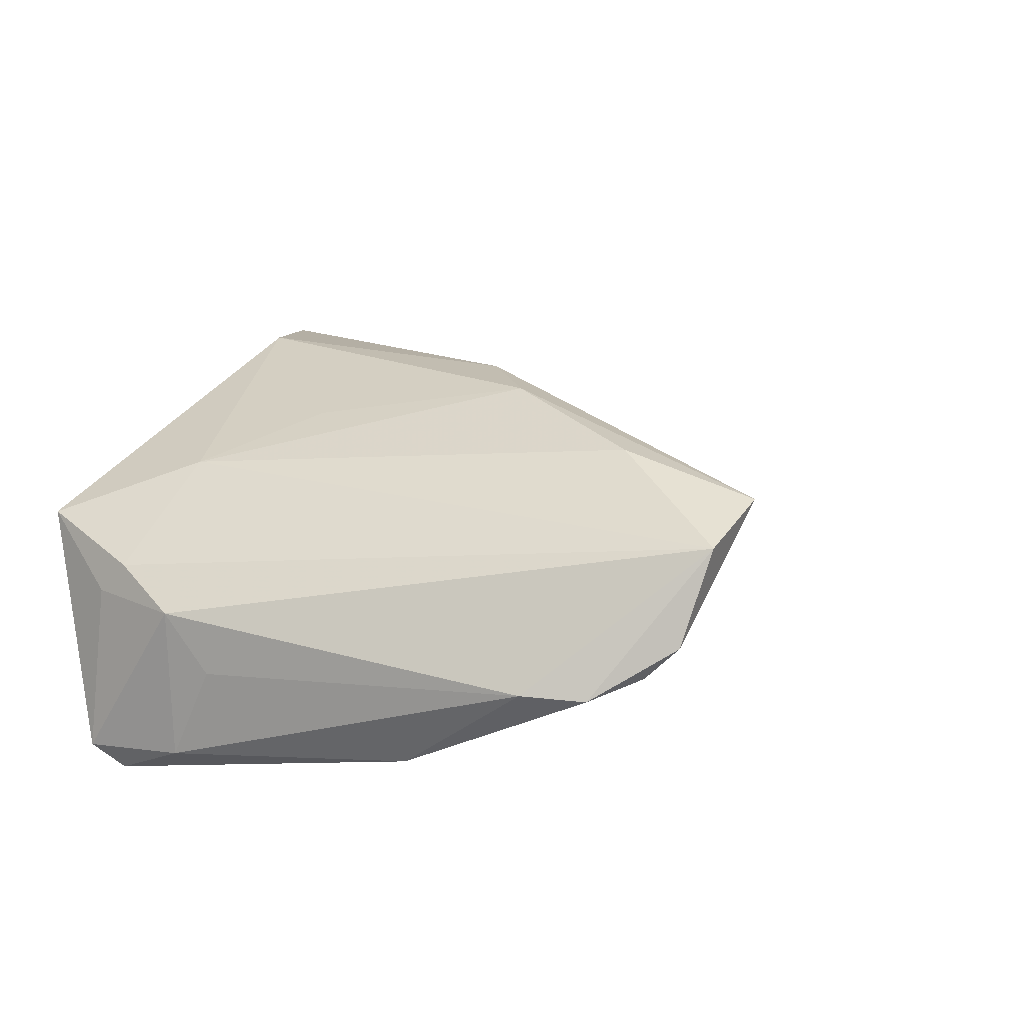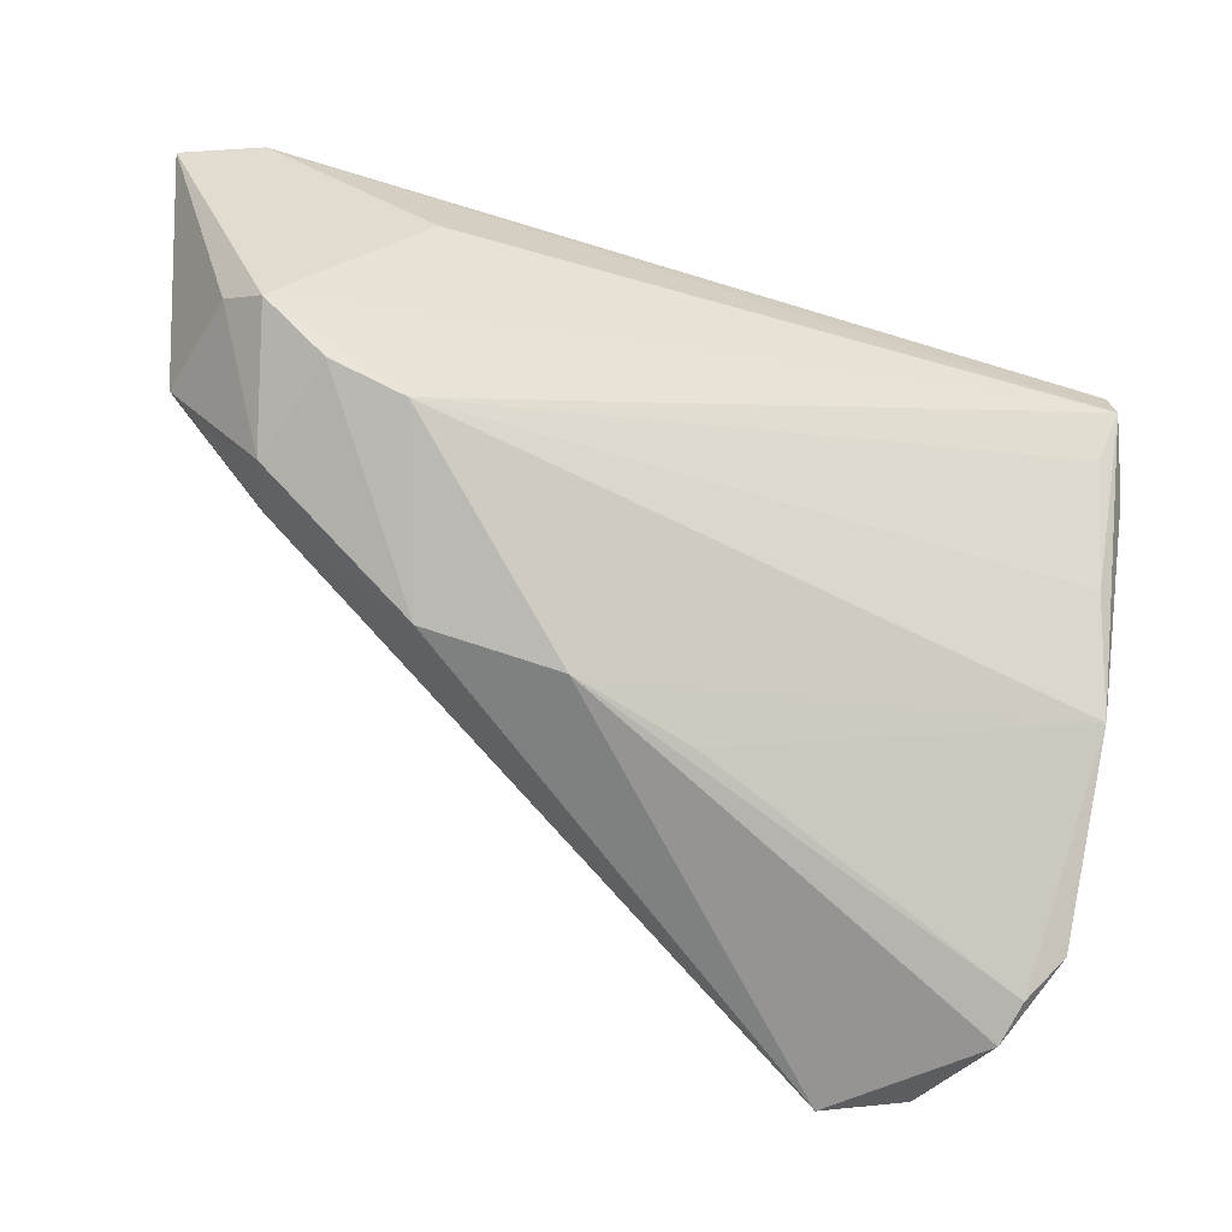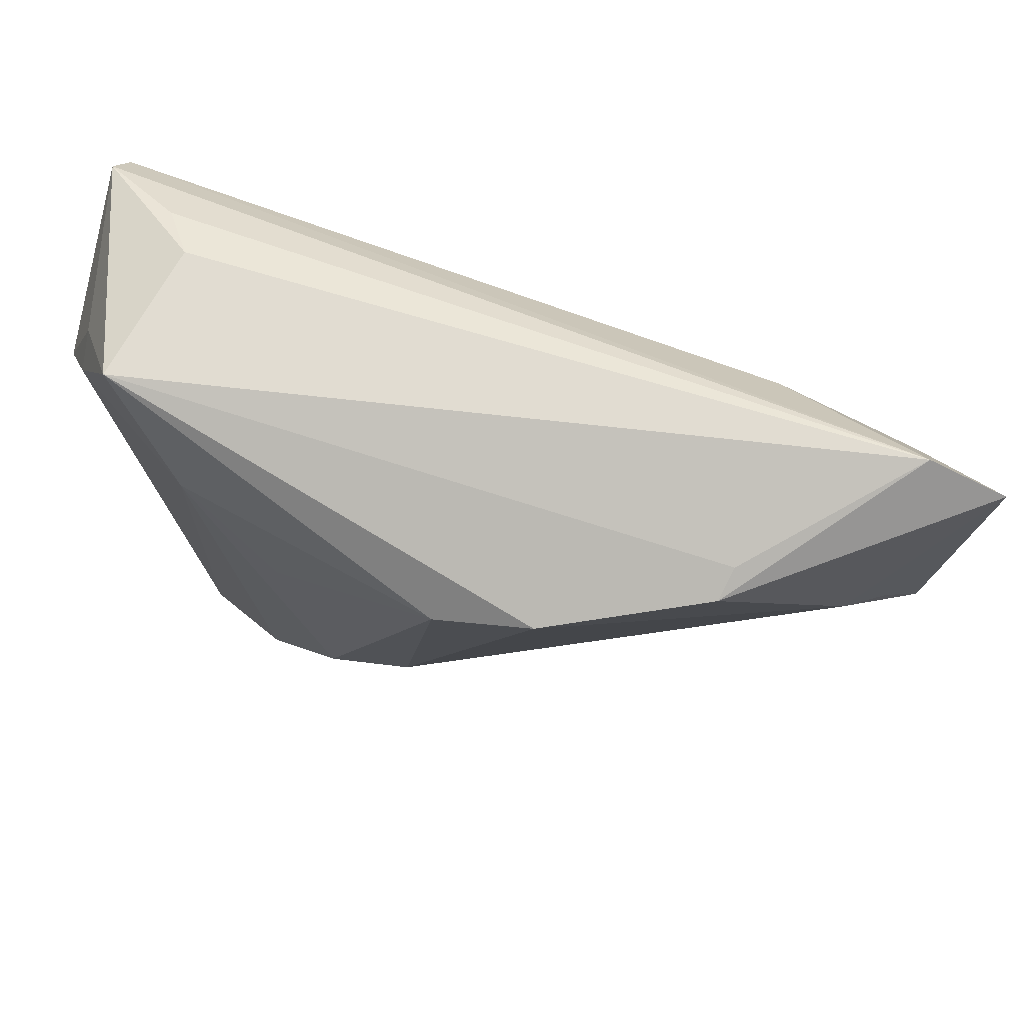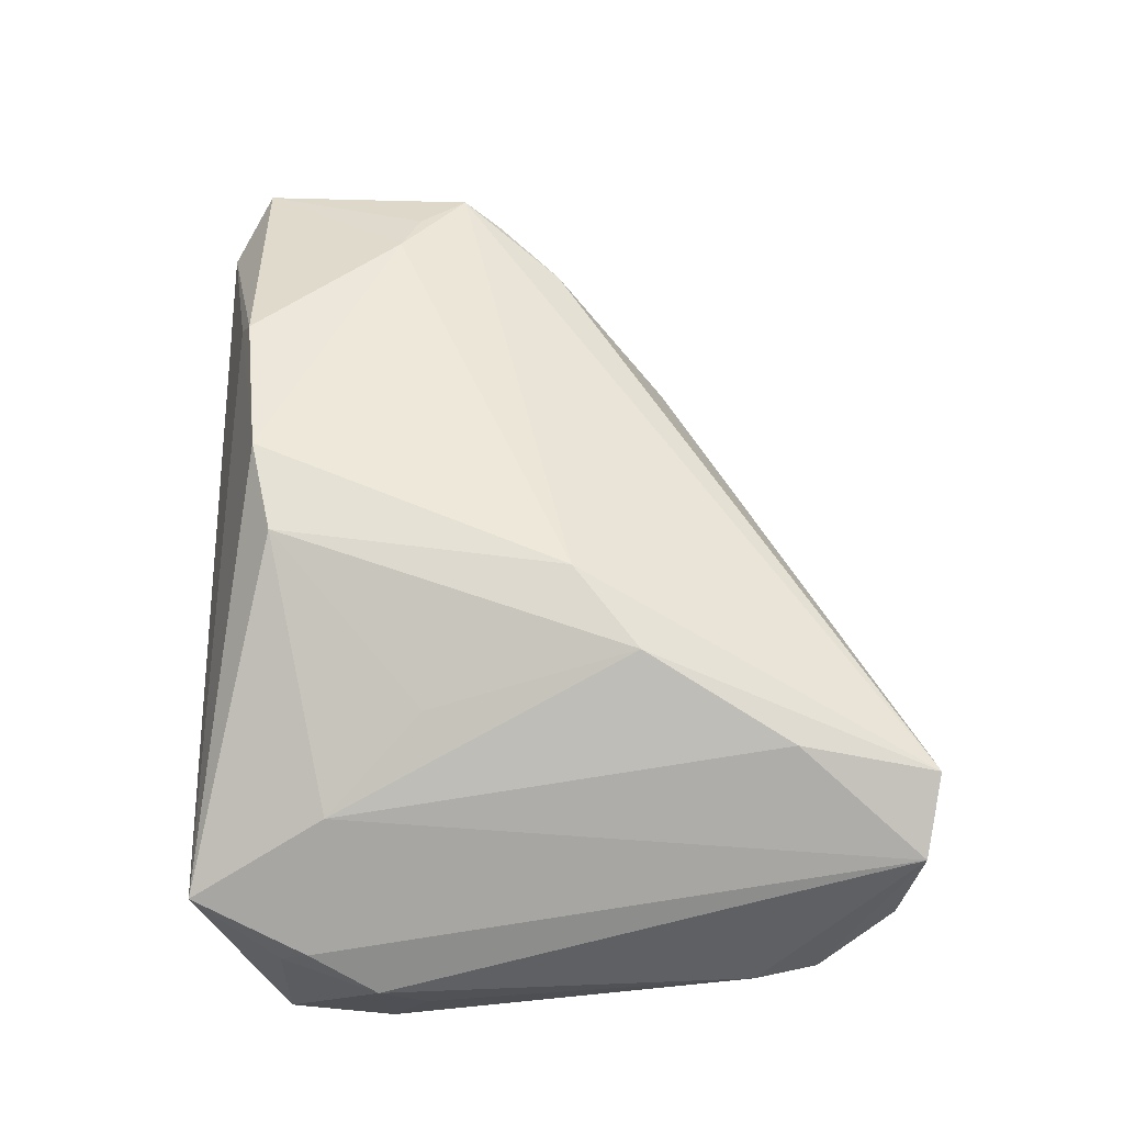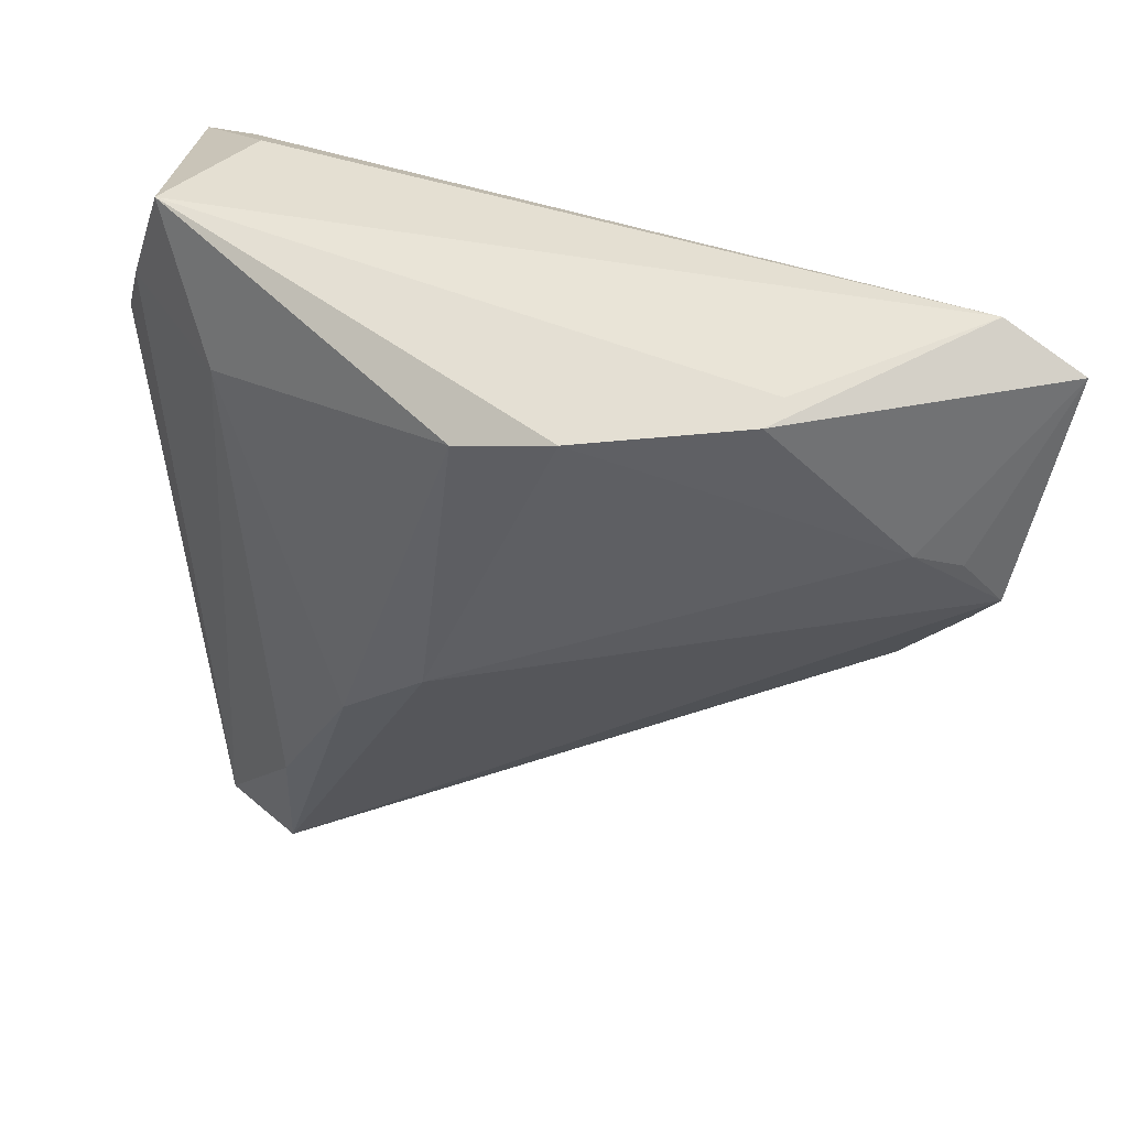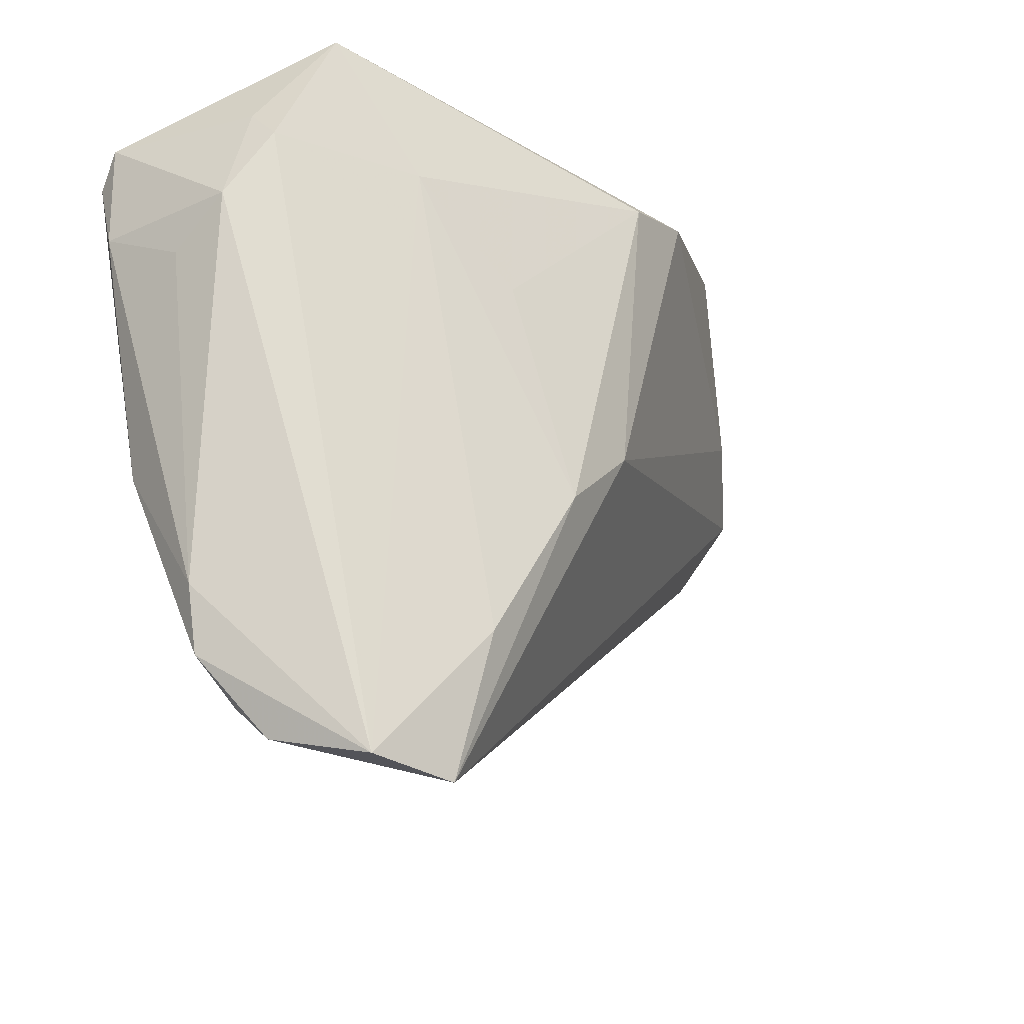
<metadata>
{"format":"obj","ext":"obj","renderer":"f3d","projection":"perspective","resolution":1024,"background":"white","views":[{"elev":16.9,"azim":-66.5,"up":"+Z"},{"elev":-35.5,"azim":153.8,"up":"+Y"},{"elev":75.7,"azim":14.5,"up":"+Y"},{"elev":71.6,"azim":-90.1,"up":"+Z"},{"elev":42.8,"azim":21.9,"up":"+Y"},{"elev":-21.3,"azim":-53.2,"up":"+Y"}]}
</metadata>
<code>
v 0.04748 -0.003229 -0.01689
v -0.03645 -0.04501 -0.001771
v -0.0408 -0.03987 -0.003769
v 0.004327 -0.03043 -0.00898
v 0.04865 0.01065 0.007075
v -0.04 0.01272 -0.02033
v 0.01872 -0.02694 -0.01046
v -0.03138 -0.05096 0.01262
v 0.004916 0.0238 0.02272
v 0.04695 -0.009318 0.0006444
v -0.04235 -0.03245 -0.003651
v 0.03408 0.02835 0.01411
v 0.05018 -0.009402 -0.006814
v -0.03074 0.03154 -0.008317
v -0.04075 0.01978 0.004207
v -0.04346 0.024 -0.01867
v 0.05387 0.003065 -0.01561
v 0.05339 0.008421 0.003968
v 0.0006205 -0.01077 0.02272
v -0.03478 0.03327 0.007642
v -0.04457 0.01175 0.0004349
v 0.03535 0.02219 -0.01303
v 0.03495 0.0297 0.01046
v -0.01538 0.006109 0.01849
v 0.05635 0.005446 -0.01085
v 0.05426 -0.001812 0.0001945
v 0.03955 -0.006568 -0.01862
v -0.04053 0.02333 0.0004994
v -0.02675 0.01733 0.01375
v -0.0343 0.02837 -0.01343
v 0.05199 0.03327 -0.005086
v -0.04098 -0.01765 -0.01463
v -0.04278 0.0199 -0.02118
v 0.03294 -0.02279 -0.005913
v 0.06126 0.02884 -0.004525
v -0.03531 -0.04864 0.001885
v -0.02186 -0.05261 0.01585
v -0.01968 -0.0361 0.0193
v -0.04485 0.01112 -0.01708
v -0.04464 0.006356 -0.006274
v -0.009385 -0.01851 0.02272
v 0.01594 0.02626 0.02144
v -0.03992 -0.003096 -0.01776
v 0.05735 0.002823 0.001559
f 20 16 28
f 16 21 28
f 14 16 20
f 20 31 14
f 22 31 35
f 9 42 20
f 35 31 12
f 5 12 42
f 35 12 5
f 39 21 16
f 39 40 21
f 20 28 15
f 15 28 21
f 21 40 11
f 40 39 11
f 11 32 3
f 11 39 32
f 30 31 16
f 16 14 30
f 30 14 31
f 16 31 33
f 31 22 33
f 33 39 16
f 27 6 33
f 32 39 33
f 29 9 20
f 20 15 29
f 23 31 20
f 23 12 31
f 20 42 23
f 42 12 23
f 27 32 43
f 43 6 27
f 32 33 43
f 43 33 6
f 44 25 35
f 44 37 10
f 10 37 34
f 27 1 34
f 27 33 17
f 17 33 22
f 17 1 27
f 17 22 35
f 35 25 17
f 41 9 24
f 24 29 41
f 9 29 24
f 38 37 41
f 41 29 38
f 35 5 18
f 18 44 35
f 5 44 18
f 19 44 5
f 19 5 42
f 41 37 19
f 37 44 19
f 19 9 41
f 42 9 19
f 7 34 37
f 37 36 7
f 27 34 7
f 7 32 27
f 7 4 32
f 2 36 3
f 3 32 2
f 32 4 2
f 4 7 2
f 2 7 36
f 26 44 10
f 13 34 1
f 1 17 13
f 10 34 13
f 13 26 10
f 13 17 25
f 25 44 13
f 44 26 13
f 8 29 15
f 8 38 29
f 8 15 21
f 37 38 8
f 21 11 8
f 8 36 37
f 8 11 3
f 3 36 8

</code>
